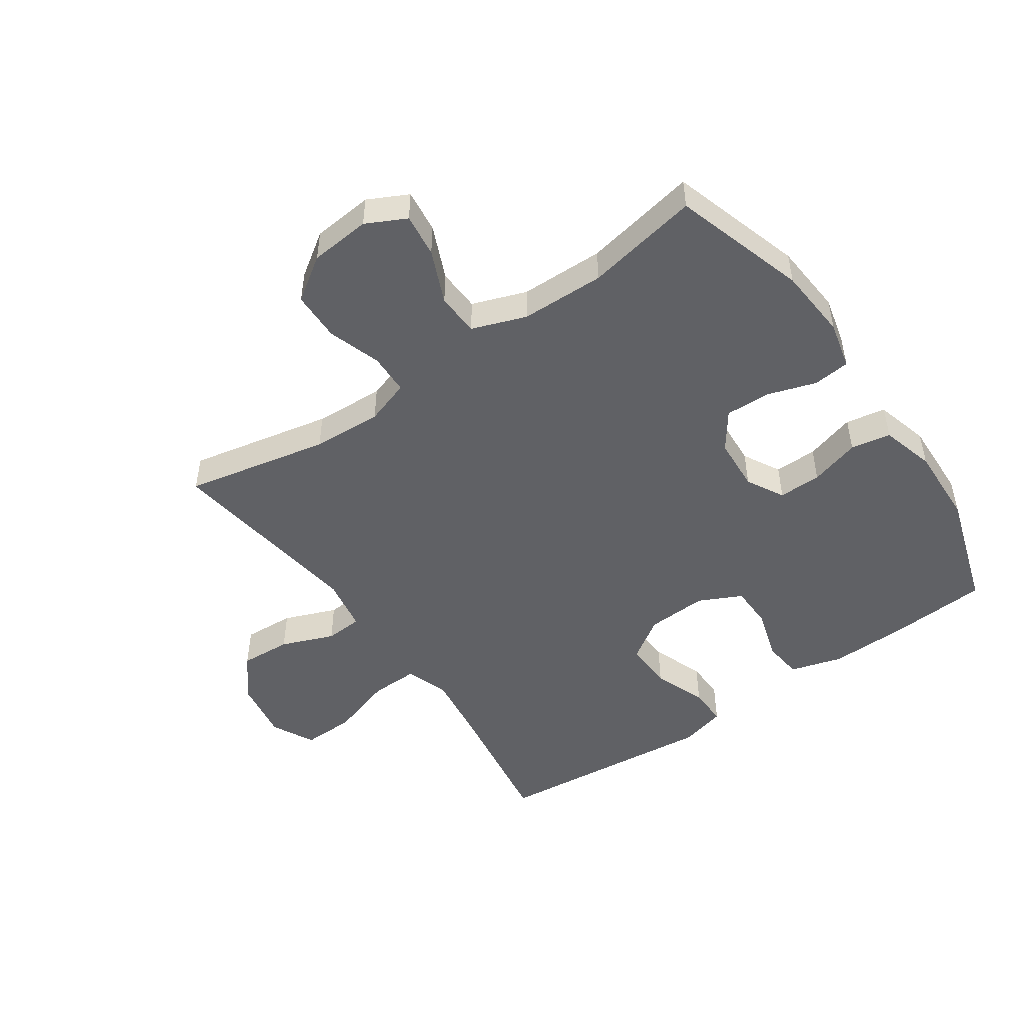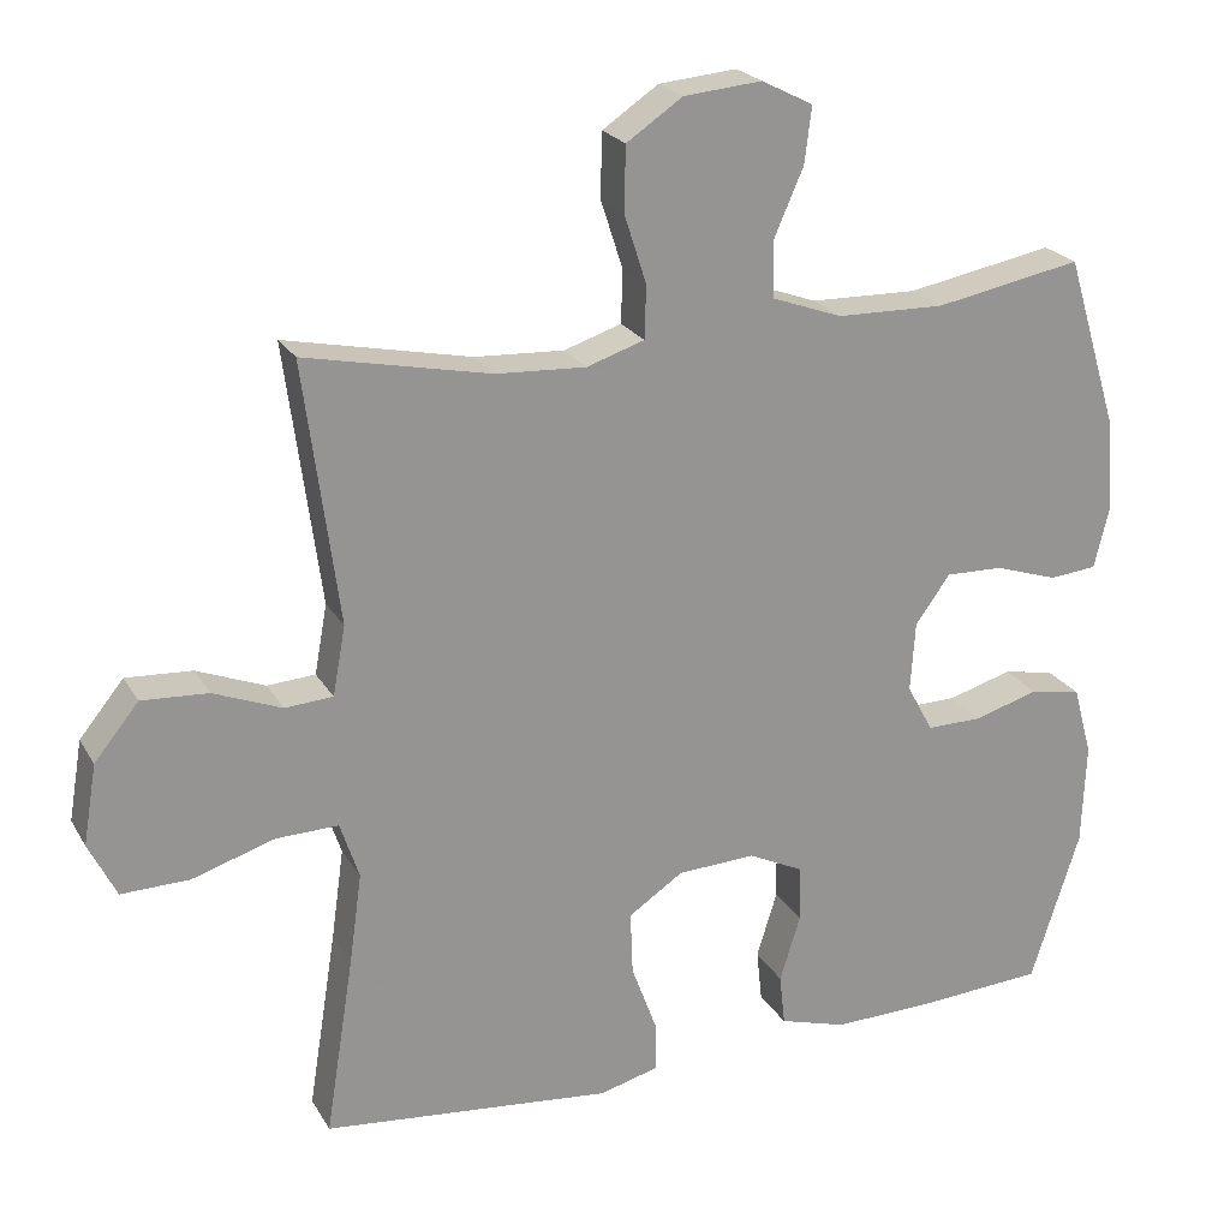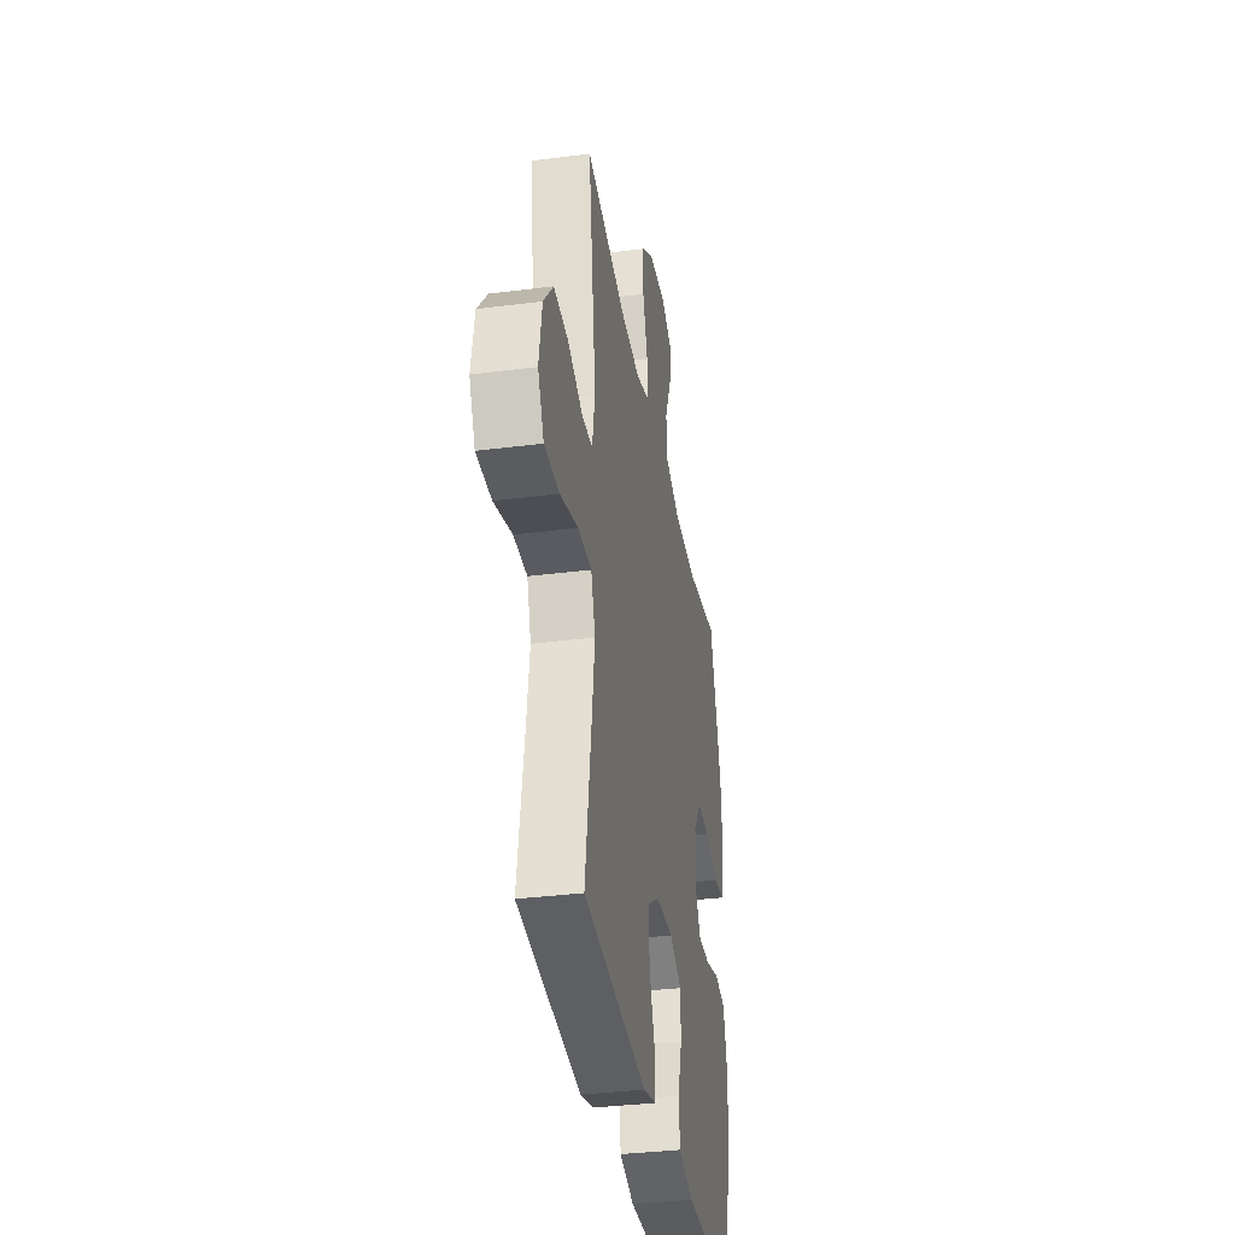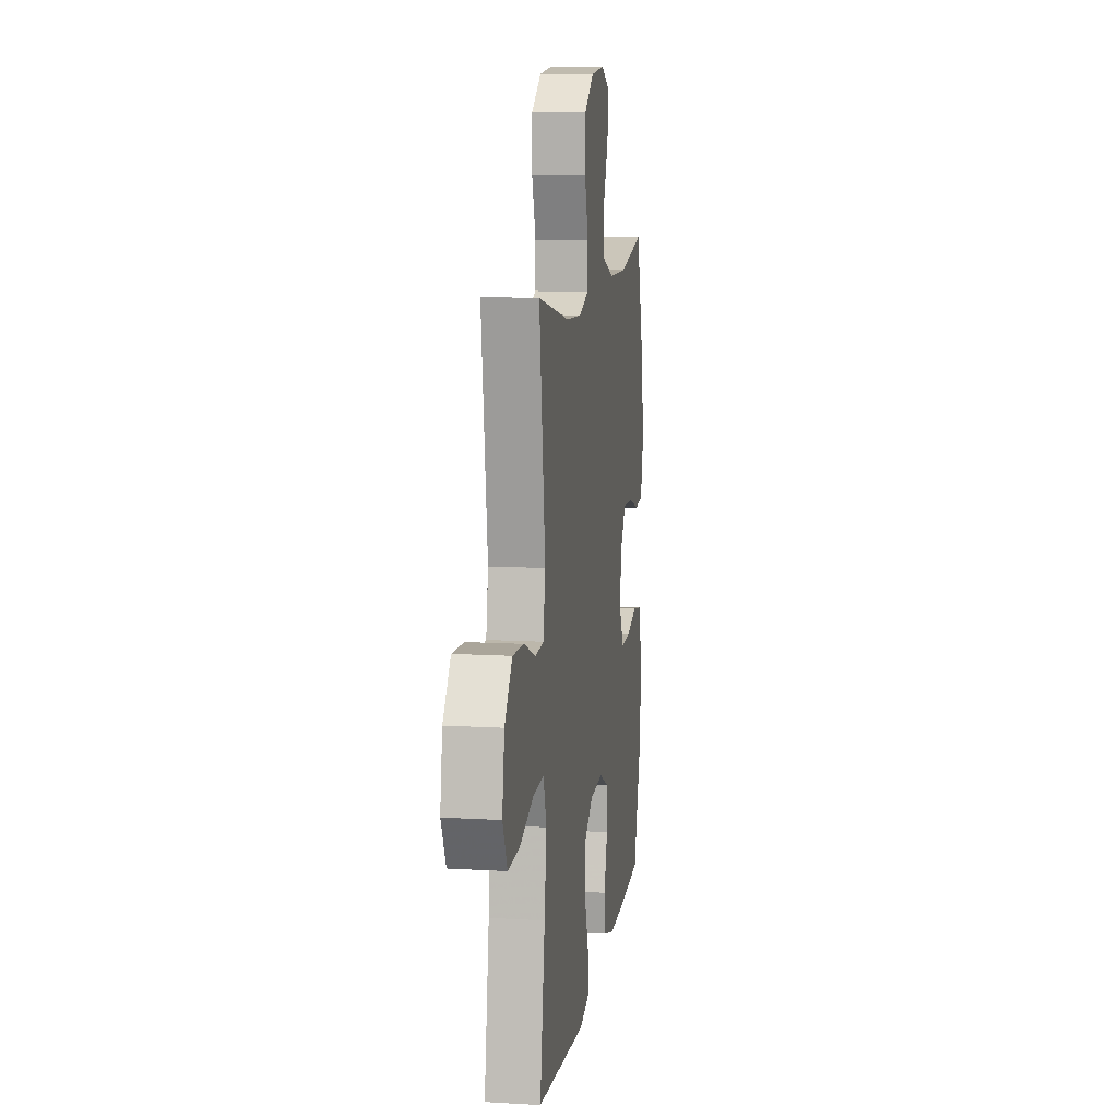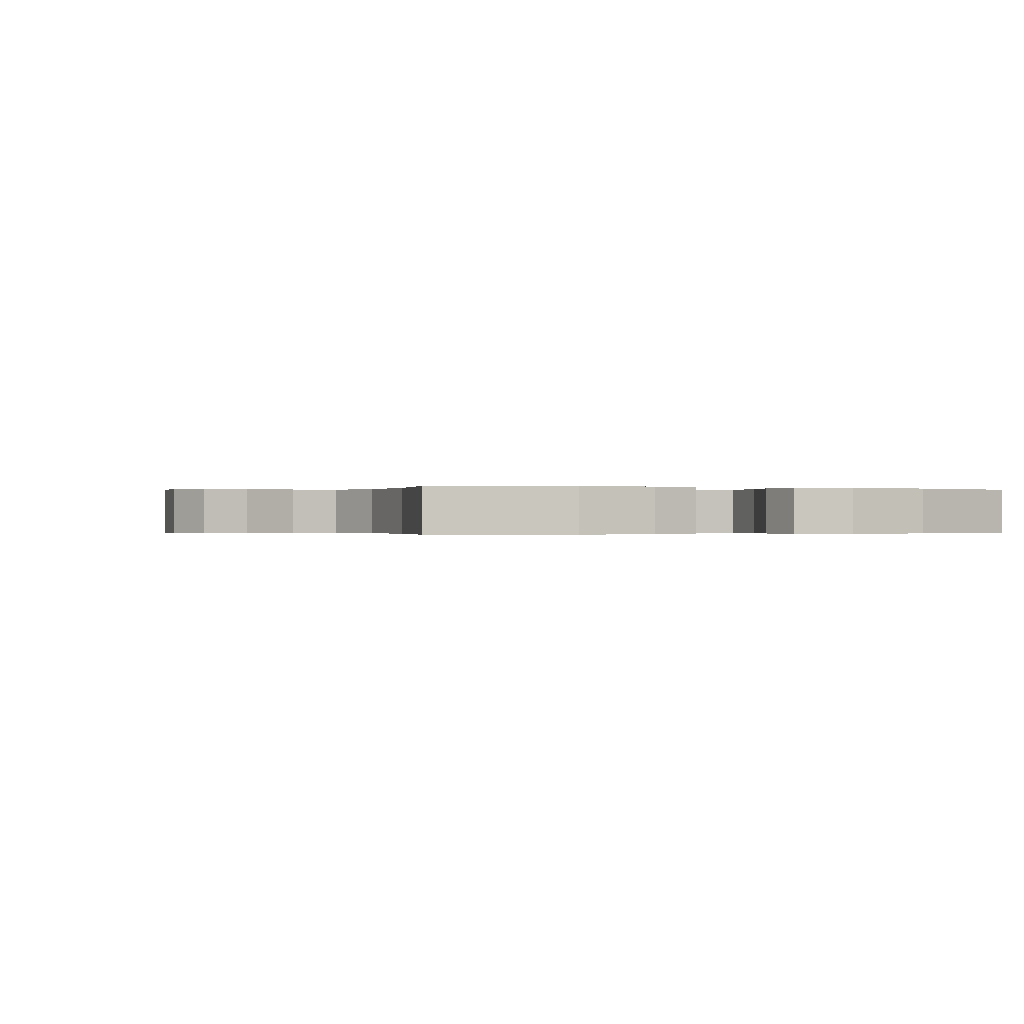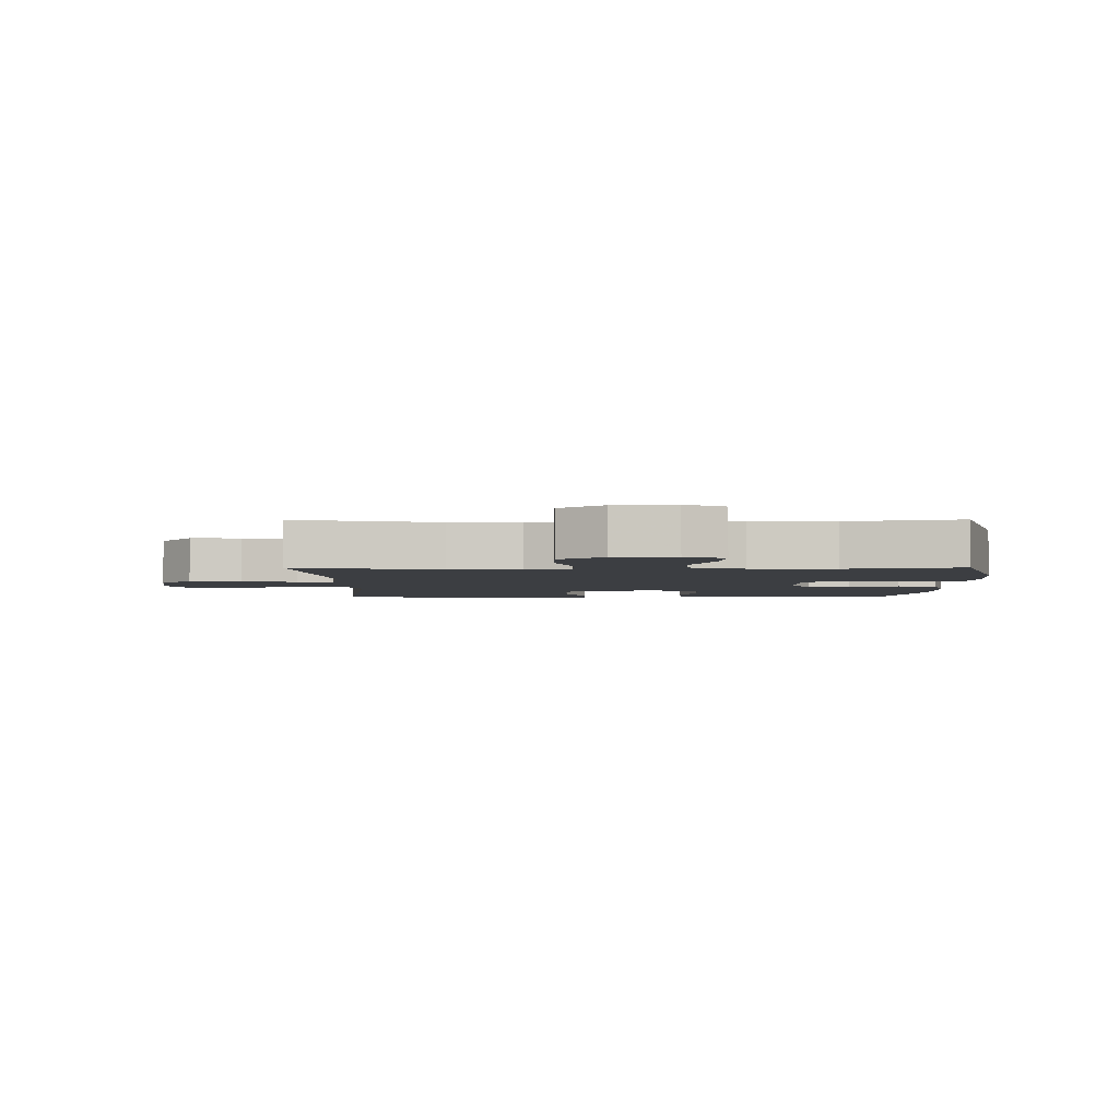
<metadata>
{"format":"obj","ext":"obj","renderer":"f3d","projection":"perspective","resolution":1024,"background":"white","views":[{"elev":-48.9,"azim":34.9,"up":"+Y"},{"elev":22.5,"azim":-22.9,"up":"+Z"},{"elev":-35.0,"azim":-80.3,"up":"+Z"},{"elev":10.9,"azim":-81.7,"up":"+Z"},{"elev":-0.2,"azim":67.5,"up":"+Y"},{"elev":-3.4,"azim":0.5,"up":"+Y"}]}
</metadata>
<code>
v -0.5 0.07 -0.5
v -0.464 0.07 -0.273
v -0.448 0.07 -0.158
v -0.472 0.07 -0.086
v -0.551 0.07 -0.088
v -0.655 0.07 -0.121
v -0.741 0.07 -0.123
v -0.776 0.07 -0.053
v -0.759 0.07 0.048
v -0.703 0.07 0.117
v -0.619 0.07 0.112
v -0.533 0.07 0.078
v -0.472 0.07 0.082
v -0.456 0.07 0.17
v -0.5 0.07 0.5
v -0.265 0.07 0.451
v -0.151 0.07 0.445
v -0.078 0.07 0.469
v -0.076 0.07 0.536
v -0.104 0.07 0.623
v -0.102 0.07 0.704
v -0.031 0.07 0.752
v 0.068 0.07 0.761
v 0.133 0.07 0.728
v 0.124 0.07 0.657
v 0.086 0.07 0.57
v 0.089 0.07 0.5
v 0.177 0.07 0.468
v 0.314 0.07 0.465
v 0.5 0.07 0.5
v 0.566 0.07 0.283
v 0.575 0.07 0.165
v 0.556 0.07 0.087
v 0.496 0.07 0.081
v 0.416 0.07 0.107
v 0.343 0.07 0.109
v 0.299 0.07 0.048
v 0.293 0.07 -0.04
v 0.326 0.07 -0.101
v 0.396 0.07 -0.1
v 0.478 0.07 -0.076
v 0.543 0.07 -0.088
v 0.567 0.07 -0.176
v 0.562 0.07 -0.306
v 0.5 0.07 -0.5
v 0.339 0.07 -0.511
v 0.211 0.07 -0.514
v 0.126 0.07 -0.489
v 0.119 0.07 -0.424
v 0.145 0.07 -0.34
v 0.144 0.07 -0.269
v 0.074 0.07 -0.235
v -0.025 0.07 -0.24
v -0.094 0.07 -0.286
v -0.091 0.07 -0.366
v -0.059 0.07 -0.453
v -0.058 0.07 -0.517
v -0.133 0.07 -0.537
v -0.25 0.07 -0.525
v -0.5 0 -0.5
v -0.464 0 -0.273
v -0.448 0 -0.158
v -0.472 0 -0.086
v -0.551 0 -0.088
v -0.655 0 -0.121
v -0.741 0 -0.123
v -0.776 0 -0.053
v -0.759 0 0.048
v -0.703 0 0.117
v -0.619 0 0.112
v -0.533 0 0.078
v -0.472 0 0.082
v -0.456 0 0.17
v -0.5 0 0.5
v -0.265 0 0.451
v -0.151 0 0.445
v -0.078 0 0.469
v -0.076 0 0.536
v -0.104 0 0.623
v -0.102 0 0.704
v -0.031 0 0.752
v 0.068 0 0.761
v 0.133 0 0.728
v 0.124 0 0.657
v 0.086 0 0.57
v 0.089 0 0.5
v 0.177 0 0.468
v 0.314 0 0.465
v 0.5 0 0.5
v 0.566 0 0.283
v 0.575 0 0.165
v 0.556 0 0.087
v 0.496 0 0.081
v 0.416 0 0.107
v 0.343 0 0.109
v 0.299 0 0.048
v 0.293 0 -0.04
v 0.326 0 -0.101
v 0.396 0 -0.1
v 0.478 0 -0.076
v 0.543 0 -0.088
v 0.567 0 -0.176
v 0.562 0 -0.306
v 0.5 0 -0.5
v 0.339 0 -0.511
v 0.211 0 -0.514
v 0.126 0 -0.489
v 0.119 0 -0.424
v 0.145 0 -0.34
v 0.144 0 -0.269
v 0.074 0 -0.235
v -0.025 0 -0.24
v -0.094 0 -0.286
v -0.091 0 -0.366
v -0.059 0 -0.453
v -0.058 0 -0.517
v -0.133 0 -0.537
v -0.25 0 -0.525
f 57 58 59
f 56 57 59
f 55 56 59
f 59 1 2
f 55 59 2
f 54 55 2
f 53 54 2 3
f 52 53 3 4
f 48 49 50
f 47 48 50
f 46 47 50
f 45 46 50
f 44 45 50
f 43 44 50
f 42 43 50
f 41 42 50
f 40 41 50
f 39 40 50 51
f 38 39 51 52
f 33 34 35
f 32 33 35
f 31 32 35
f 30 31 35
f 29 30 35
f 28 29 35 36
f 27 28 36 37
f 24 25 26
f 23 24 26
f 22 23 26
f 21 22 26
f 20 21 26
f 19 20 26
f 18 19 26 27
f 38 52 4
f 37 38 4
f 27 37 4
f 18 27 4
f 17 18 4
f 10 11 12
f 9 10 12
f 8 9 12
f 7 8 12
f 6 7 12
f 5 6 12
f 5 12 13
f 4 5 13
f 17 4 13
f 16 17 13
f 14 15 16
f 13 14 16
f 118 117 116
f 118 116 115
f 118 115 114
f 61 60 118
f 61 118 114
f 61 114 113
f 62 61 113 112
f 63 62 112 111
f 109 108 107
f 109 107 106
f 109 106 105
f 109 105 104
f 109 104 103
f 109 103 102
f 109 102 101
f 109 101 100
f 109 100 99
f 110 109 99 98
f 111 110 98 97
f 94 93 92
f 94 92 91
f 94 91 90
f 94 90 89
f 94 89 88
f 95 94 88 87
f 96 95 87 86
f 85 84 83
f 85 83 82
f 85 82 81
f 85 81 80
f 85 80 79
f 85 79 78
f 86 85 78 77
f 63 111 97
f 63 97 96
f 63 96 86
f 63 86 77
f 63 77 76
f 71 70 69
f 71 69 68
f 71 68 67
f 71 67 66
f 71 66 65
f 71 65 64
f 72 71 64
f 72 64 63
f 72 63 76
f 72 76 75
f 75 74 73
f 75 73 72
f 1 60 61 2
f 2 61 62 3
f 3 62 63 4
f 4 63 64 5
f 5 64 65 6
f 6 65 66 7
f 7 66 67 8
f 8 67 68 9
f 9 68 69 10
f 10 69 70 11
f 11 70 71 12
f 12 71 72 13
f 13 72 73 14
f 14 73 74 15
f 15 74 75 16
f 16 75 76 17
f 17 76 77 18
f 18 77 78 19
f 19 78 79 20
f 20 79 80 21
f 21 80 81 22
f 22 81 82 23
f 23 82 83 24
f 24 83 84 25
f 25 84 85 26
f 26 85 86 27
f 27 86 87 28
f 28 87 88 29
f 29 88 89 30
f 30 89 90 31
f 31 90 91 32
f 32 91 92 33
f 33 92 93 34
f 34 93 94 35
f 35 94 95 36
f 36 95 96 37
f 37 96 97 38
f 38 97 98 39
f 39 98 99 40
f 40 99 100 41
f 41 100 101 42
f 42 101 102 43
f 43 102 103 44
f 44 103 104 45
f 45 104 105 46
f 46 105 106 47
f 47 106 107 48
f 48 107 108 49
f 49 108 109 50
f 50 109 110 51
f 51 110 111 52
f 52 111 112 53
f 53 112 113 54
f 54 113 114 55
f 55 114 115 56
f 56 115 116 57
f 57 116 117 58
f 58 117 118 59
f 59 118 60 1

</code>
